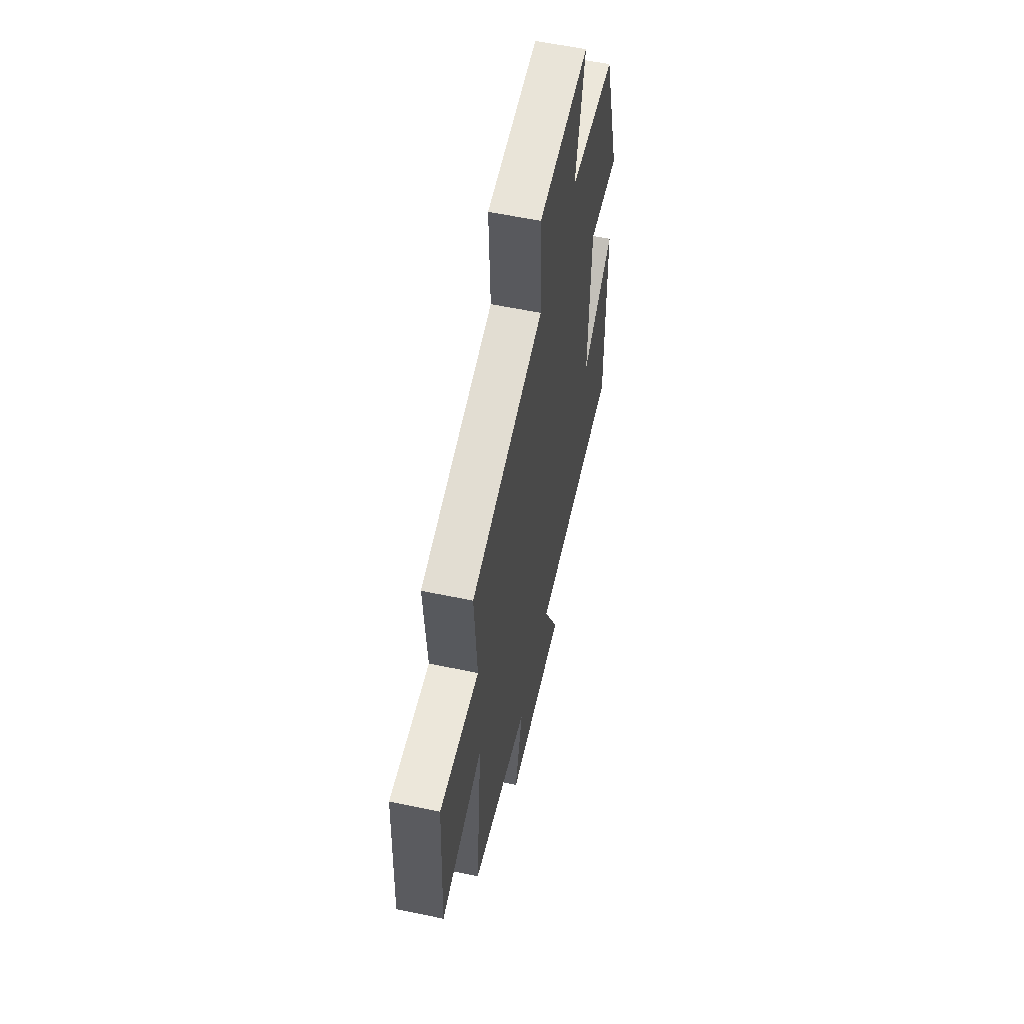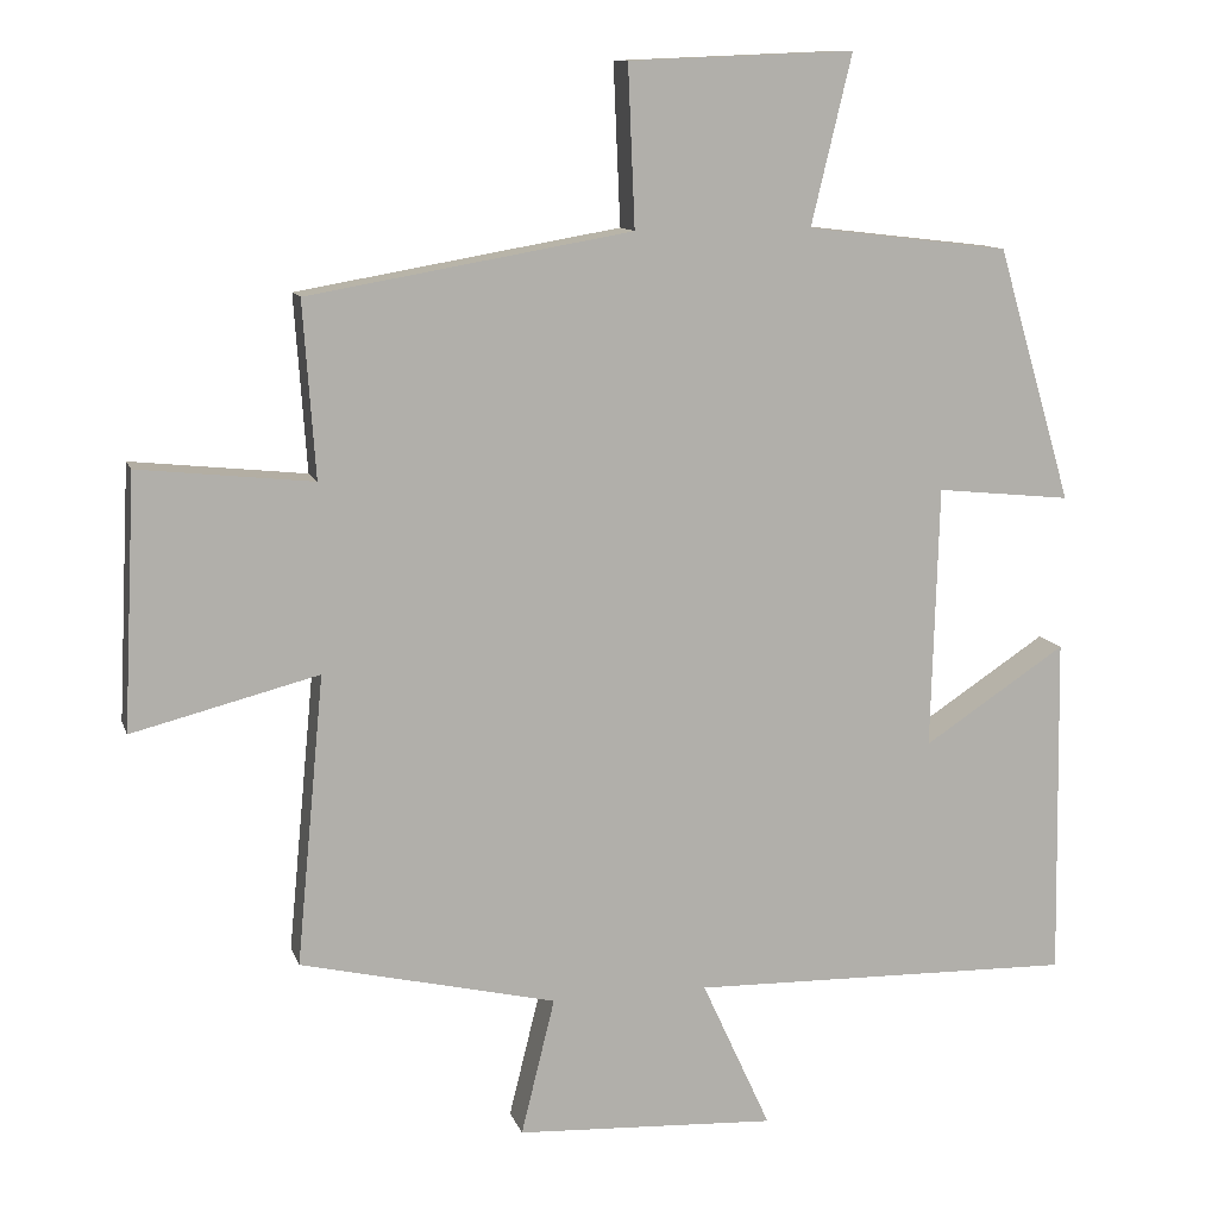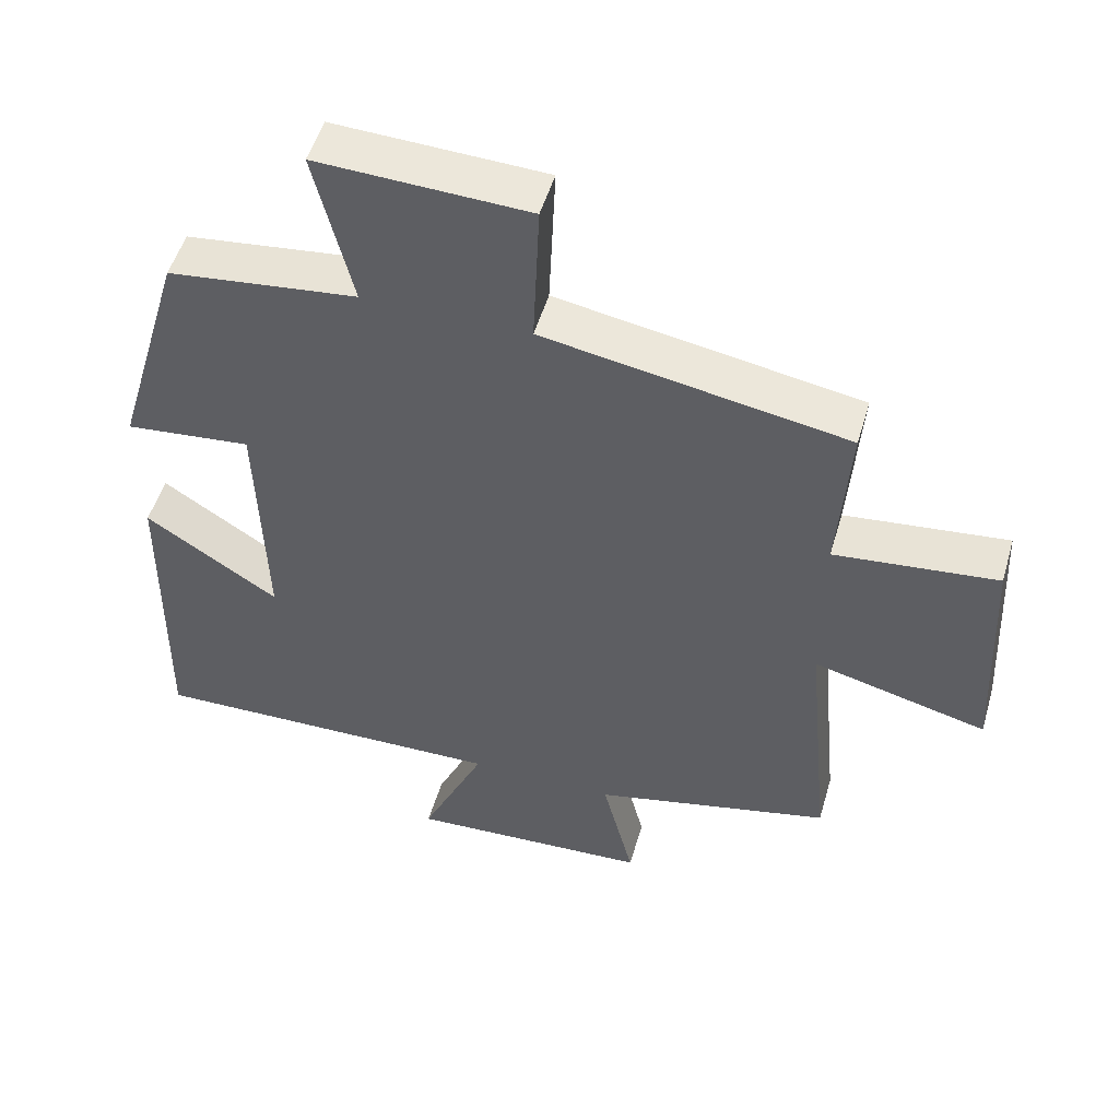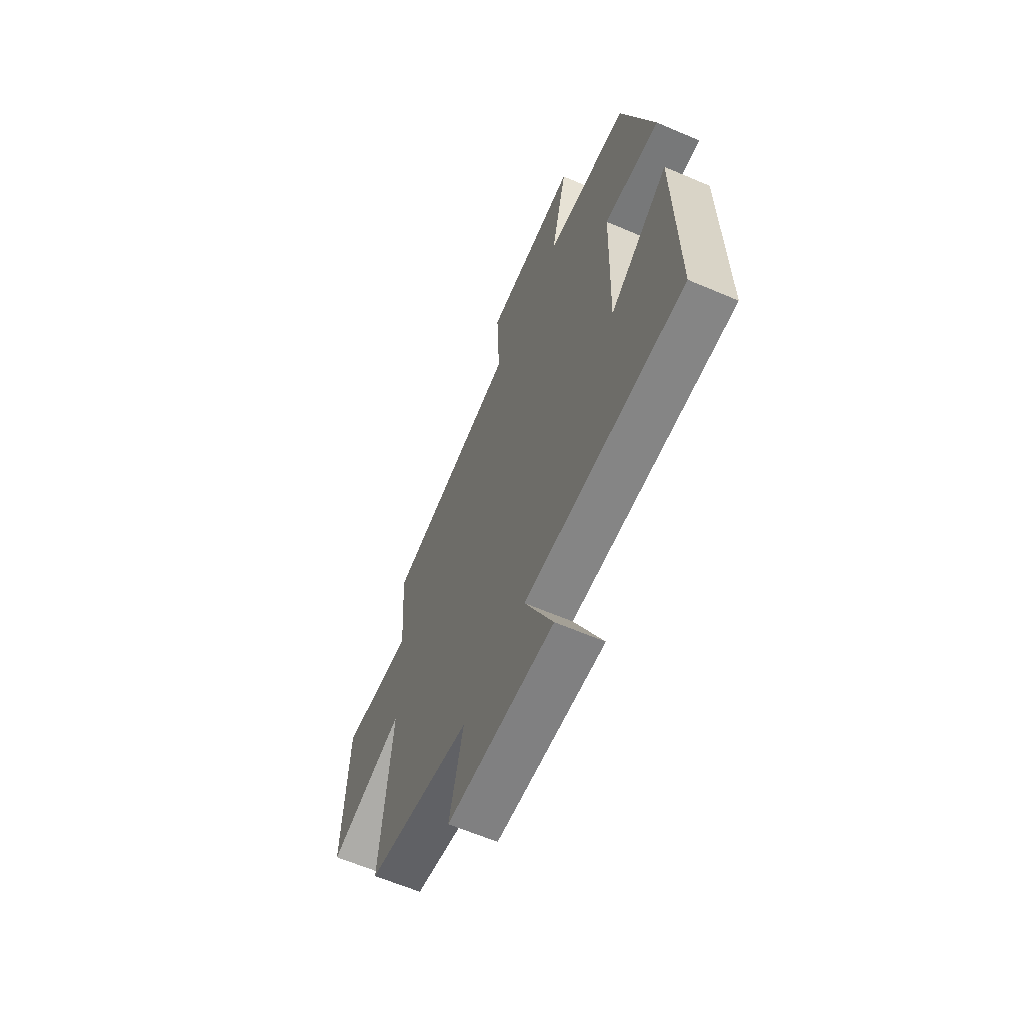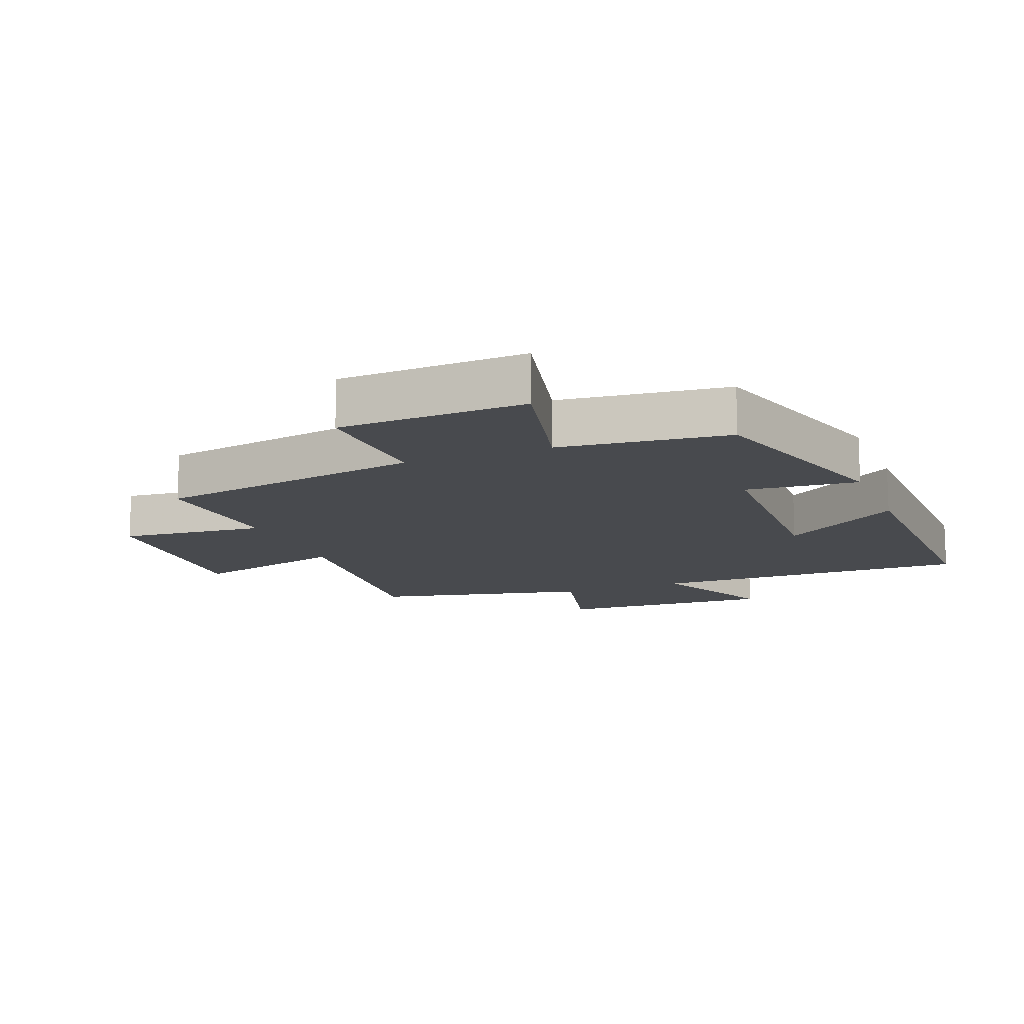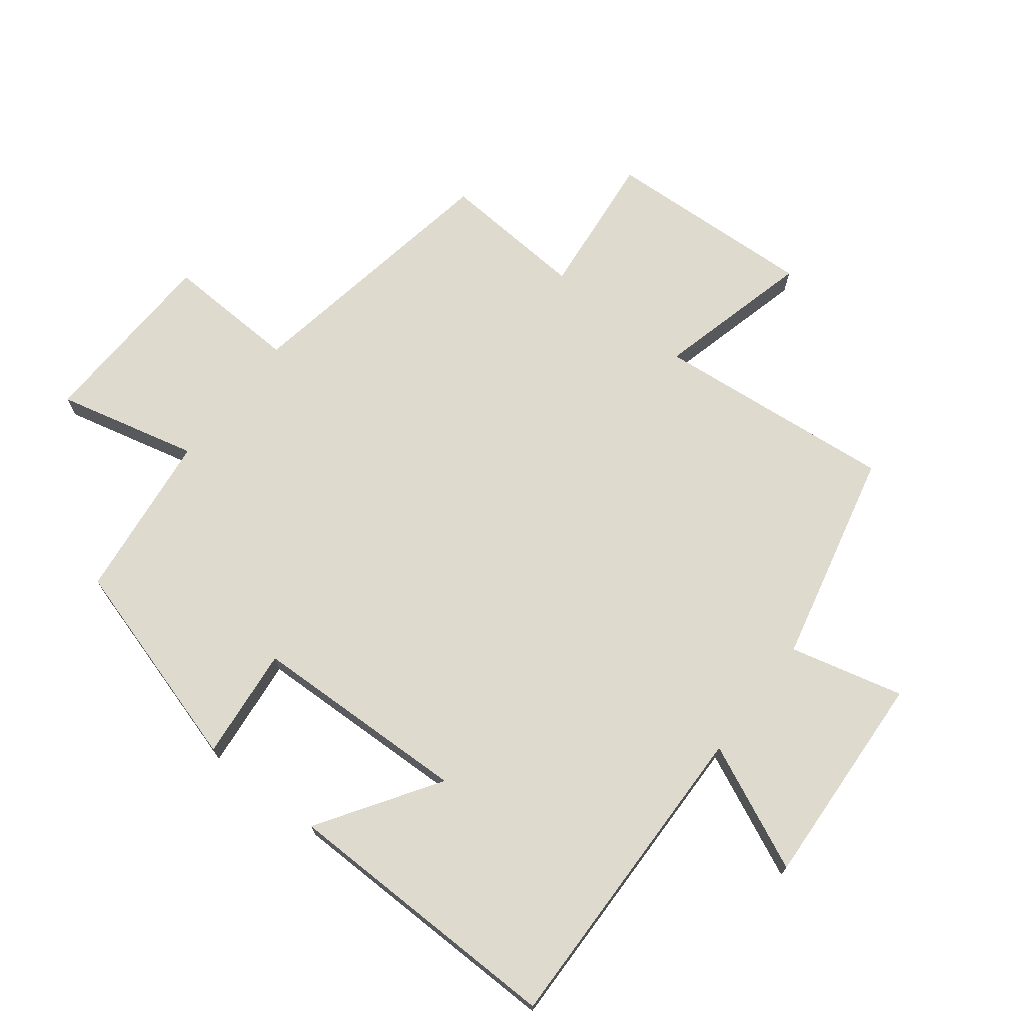
<metadata>
{"format":"obj","ext":"obj","renderer":"f3d","projection":"perspective","resolution":1024,"background":"white","views":[{"elev":57.9,"azim":-77.7,"up":"+Z"},{"elev":11.2,"azim":-14.9,"up":"+Z"},{"elev":51.4,"azim":-163.8,"up":"+Z"},{"elev":-63.0,"azim":66.6,"up":"+Z"},{"elev":-13.3,"azim":21.7,"up":"+Y"},{"elev":71.3,"azim":127.7,"up":"+Y"}]}
</metadata>
<code>
v 0.402 0.07 0.469
v 0.5 0.07 0.138
v 0.324 0.07 0.156
v 0.314 0.07 -0.186
v 0.5 0.07 -0.064
v 0.507 0.07 -0.511
v 0.004 0.07 -0.5
v 0.094 0.07 -0.696
v -0.246 0.07 -0.678
v -0.202 0.07 -0.5
v -0.536 0.07 -0.422
v -0.5 0.07 -0.045
v -0.743 0.07 -0.107
v -0.727 0.07 0.223
v -0.5 0.07 0.199
v -0.516 0.07 0.427
v -0.094 0.07 0.5
v -0.103 0.07 0.709
v 0.191 0.07 0.721
v 0.138 0.07 0.5
v 0.402 0 0.469
v 0.5 0 0.138
v 0.324 0 0.156
v 0.314 0 -0.186
v 0.5 0 -0.064
v 0.507 0 -0.511
v 0.004 0 -0.5
v 0.094 0 -0.696
v -0.246 0 -0.678
v -0.202 0 -0.5
v -0.536 0 -0.422
v -0.5 0 -0.045
v -0.743 0 -0.107
v -0.727 0 0.223
v -0.5 0 0.199
v -0.516 0 0.427
v -0.094 0 0.5
v -0.103 0 0.709
v 0.191 0 0.721
v 0.138 0 0.5
f 17 18 19 20
f 17 20 1
f 16 17 1
f 15 16 1
f 12 13 14 15
f 12 15 1
f 10 11 12 1
f 7 8 9 10
f 7 10 1
f 4 5 6 7
f 3 4 7
f 3 7 1
f 1 2 3
f 40 39 38 37
f 21 40 37
f 21 37 36
f 21 36 35
f 35 34 33 32
f 21 35 32
f 21 32 31 30
f 30 29 28 27
f 21 30 27
f 27 26 25 24
f 27 24 23
f 21 27 23
f 23 22 21
f 1 21 22 2
f 2 22 23 3
f 3 23 24 4
f 4 24 25 5
f 5 25 26 6
f 6 26 27 7
f 7 27 28 8
f 8 28 29 9
f 9 29 30 10
f 10 30 31 11
f 11 31 32 12
f 12 32 33 13
f 13 33 34 14
f 14 34 35 15
f 15 35 36 16
f 16 36 37 17
f 17 37 38 18
f 18 38 39 19
f 19 39 40 20
f 20 40 21 1

</code>
